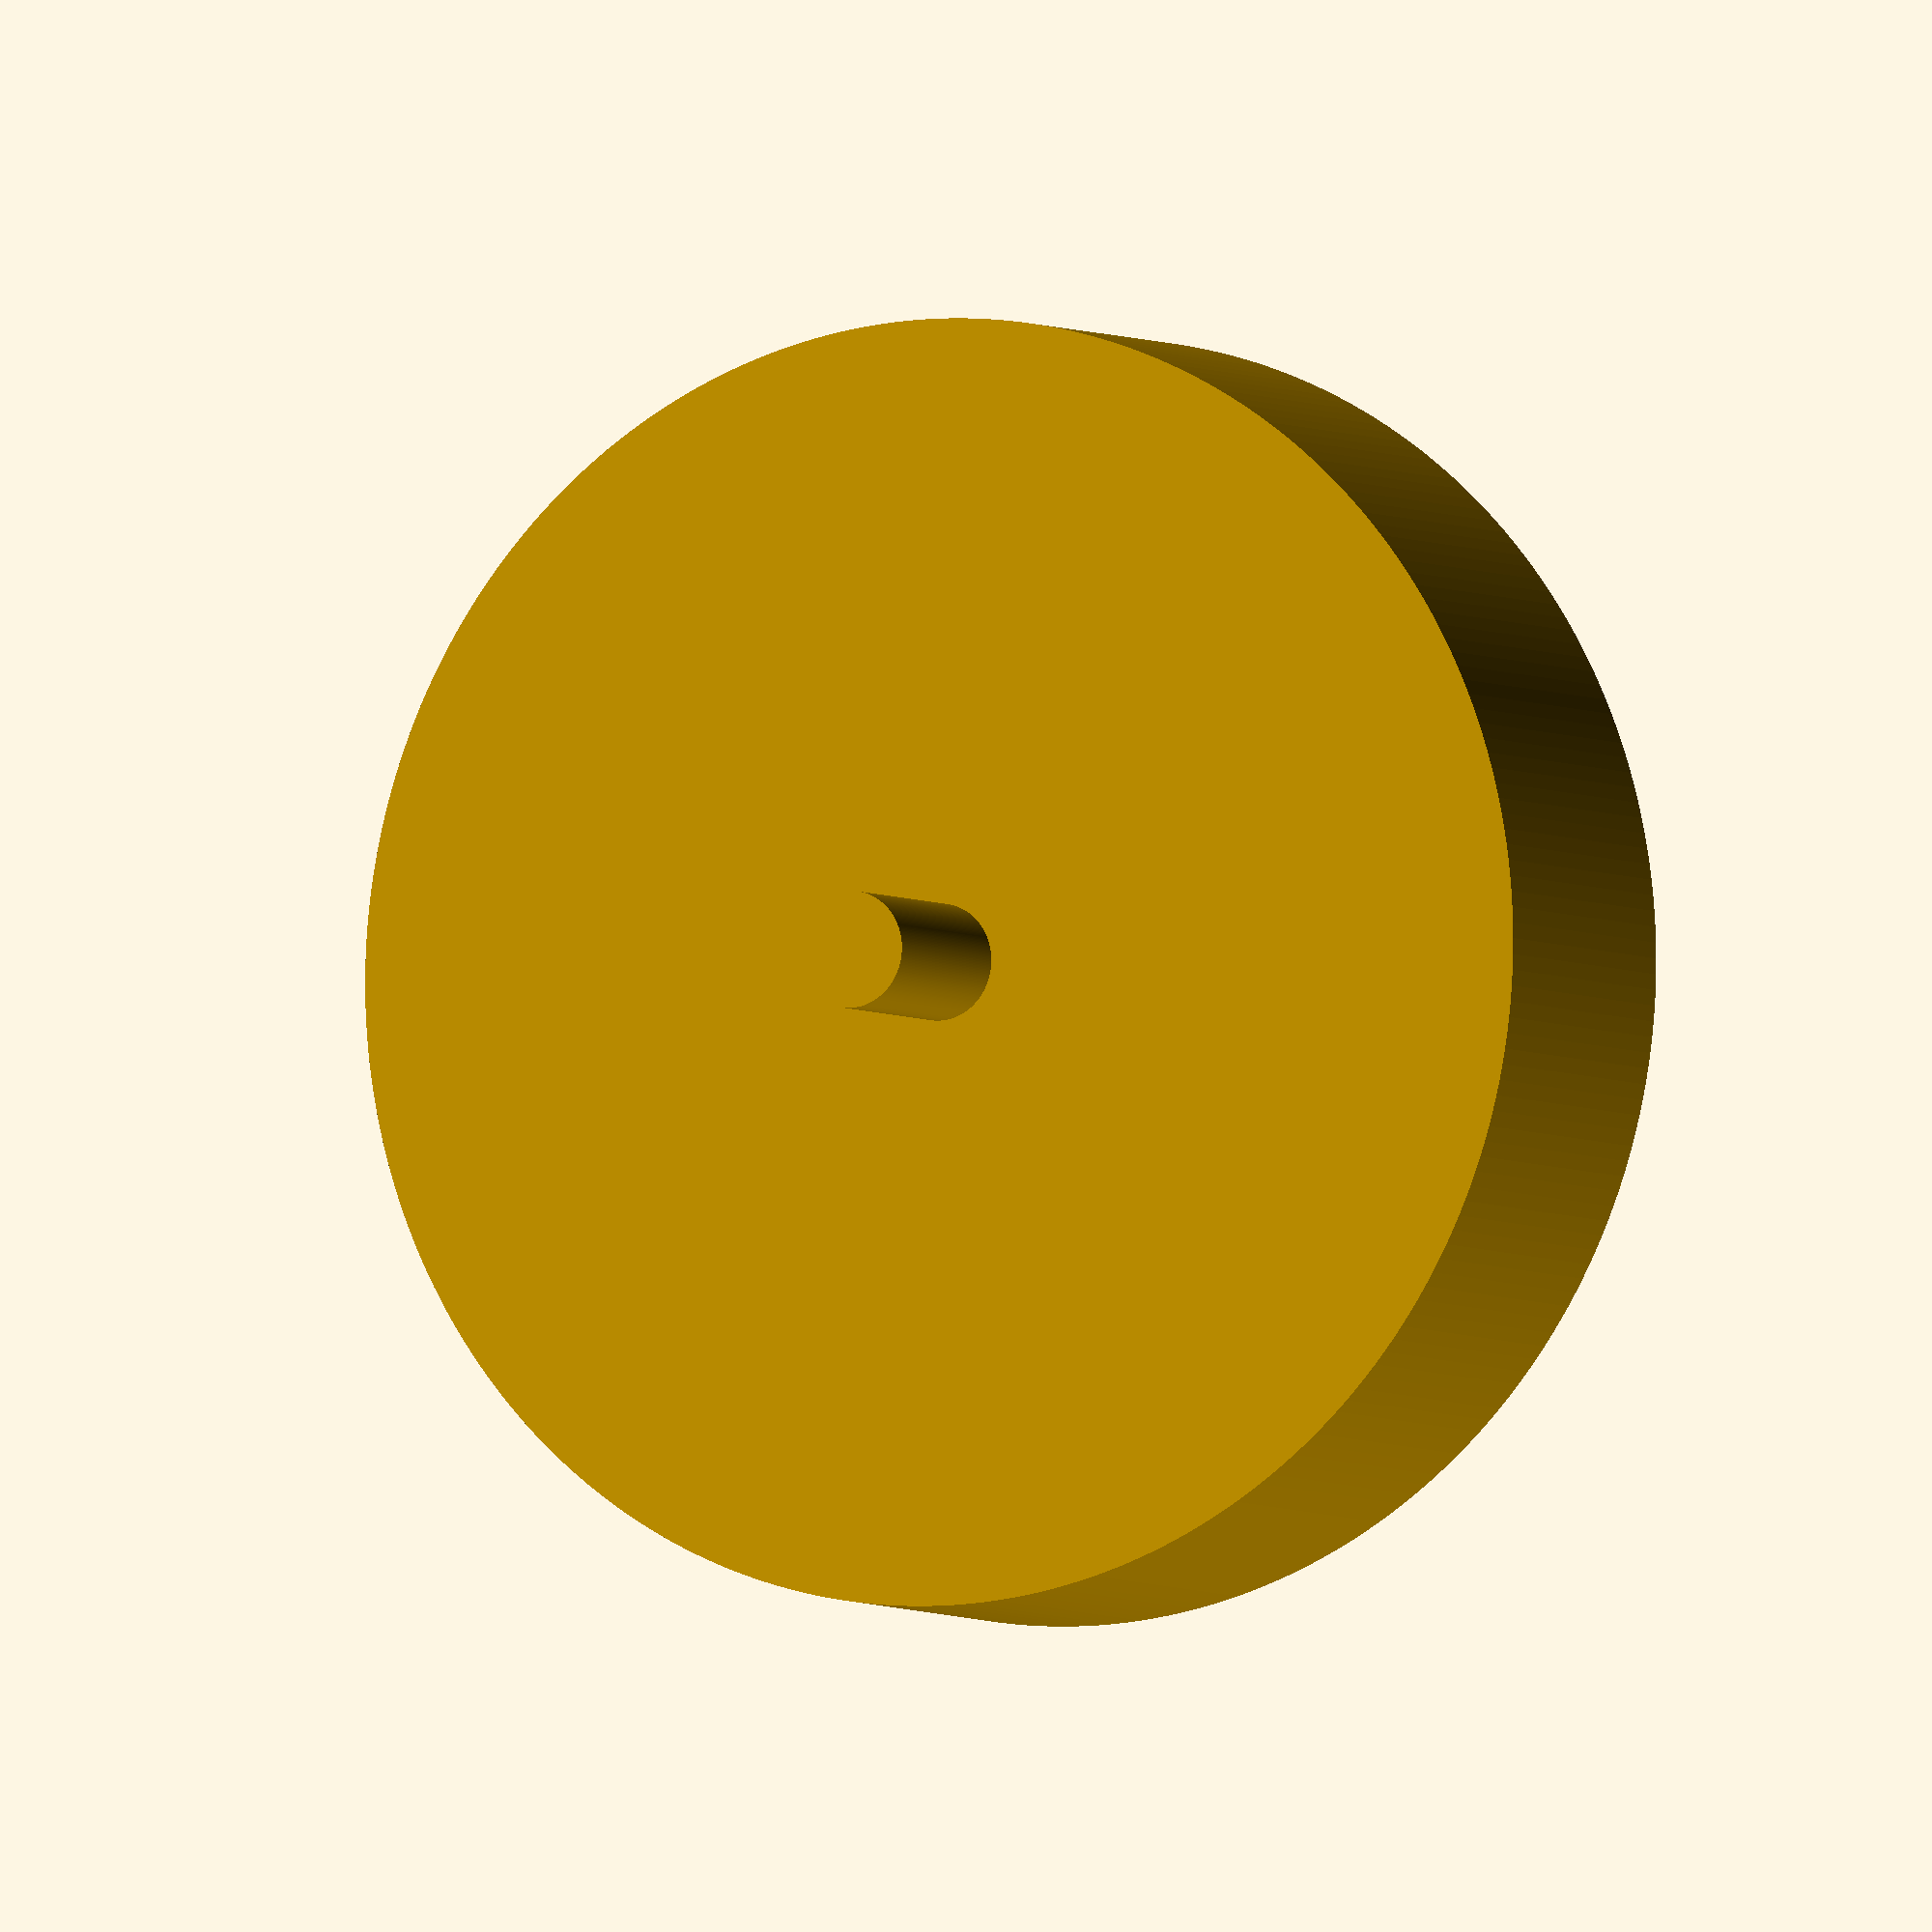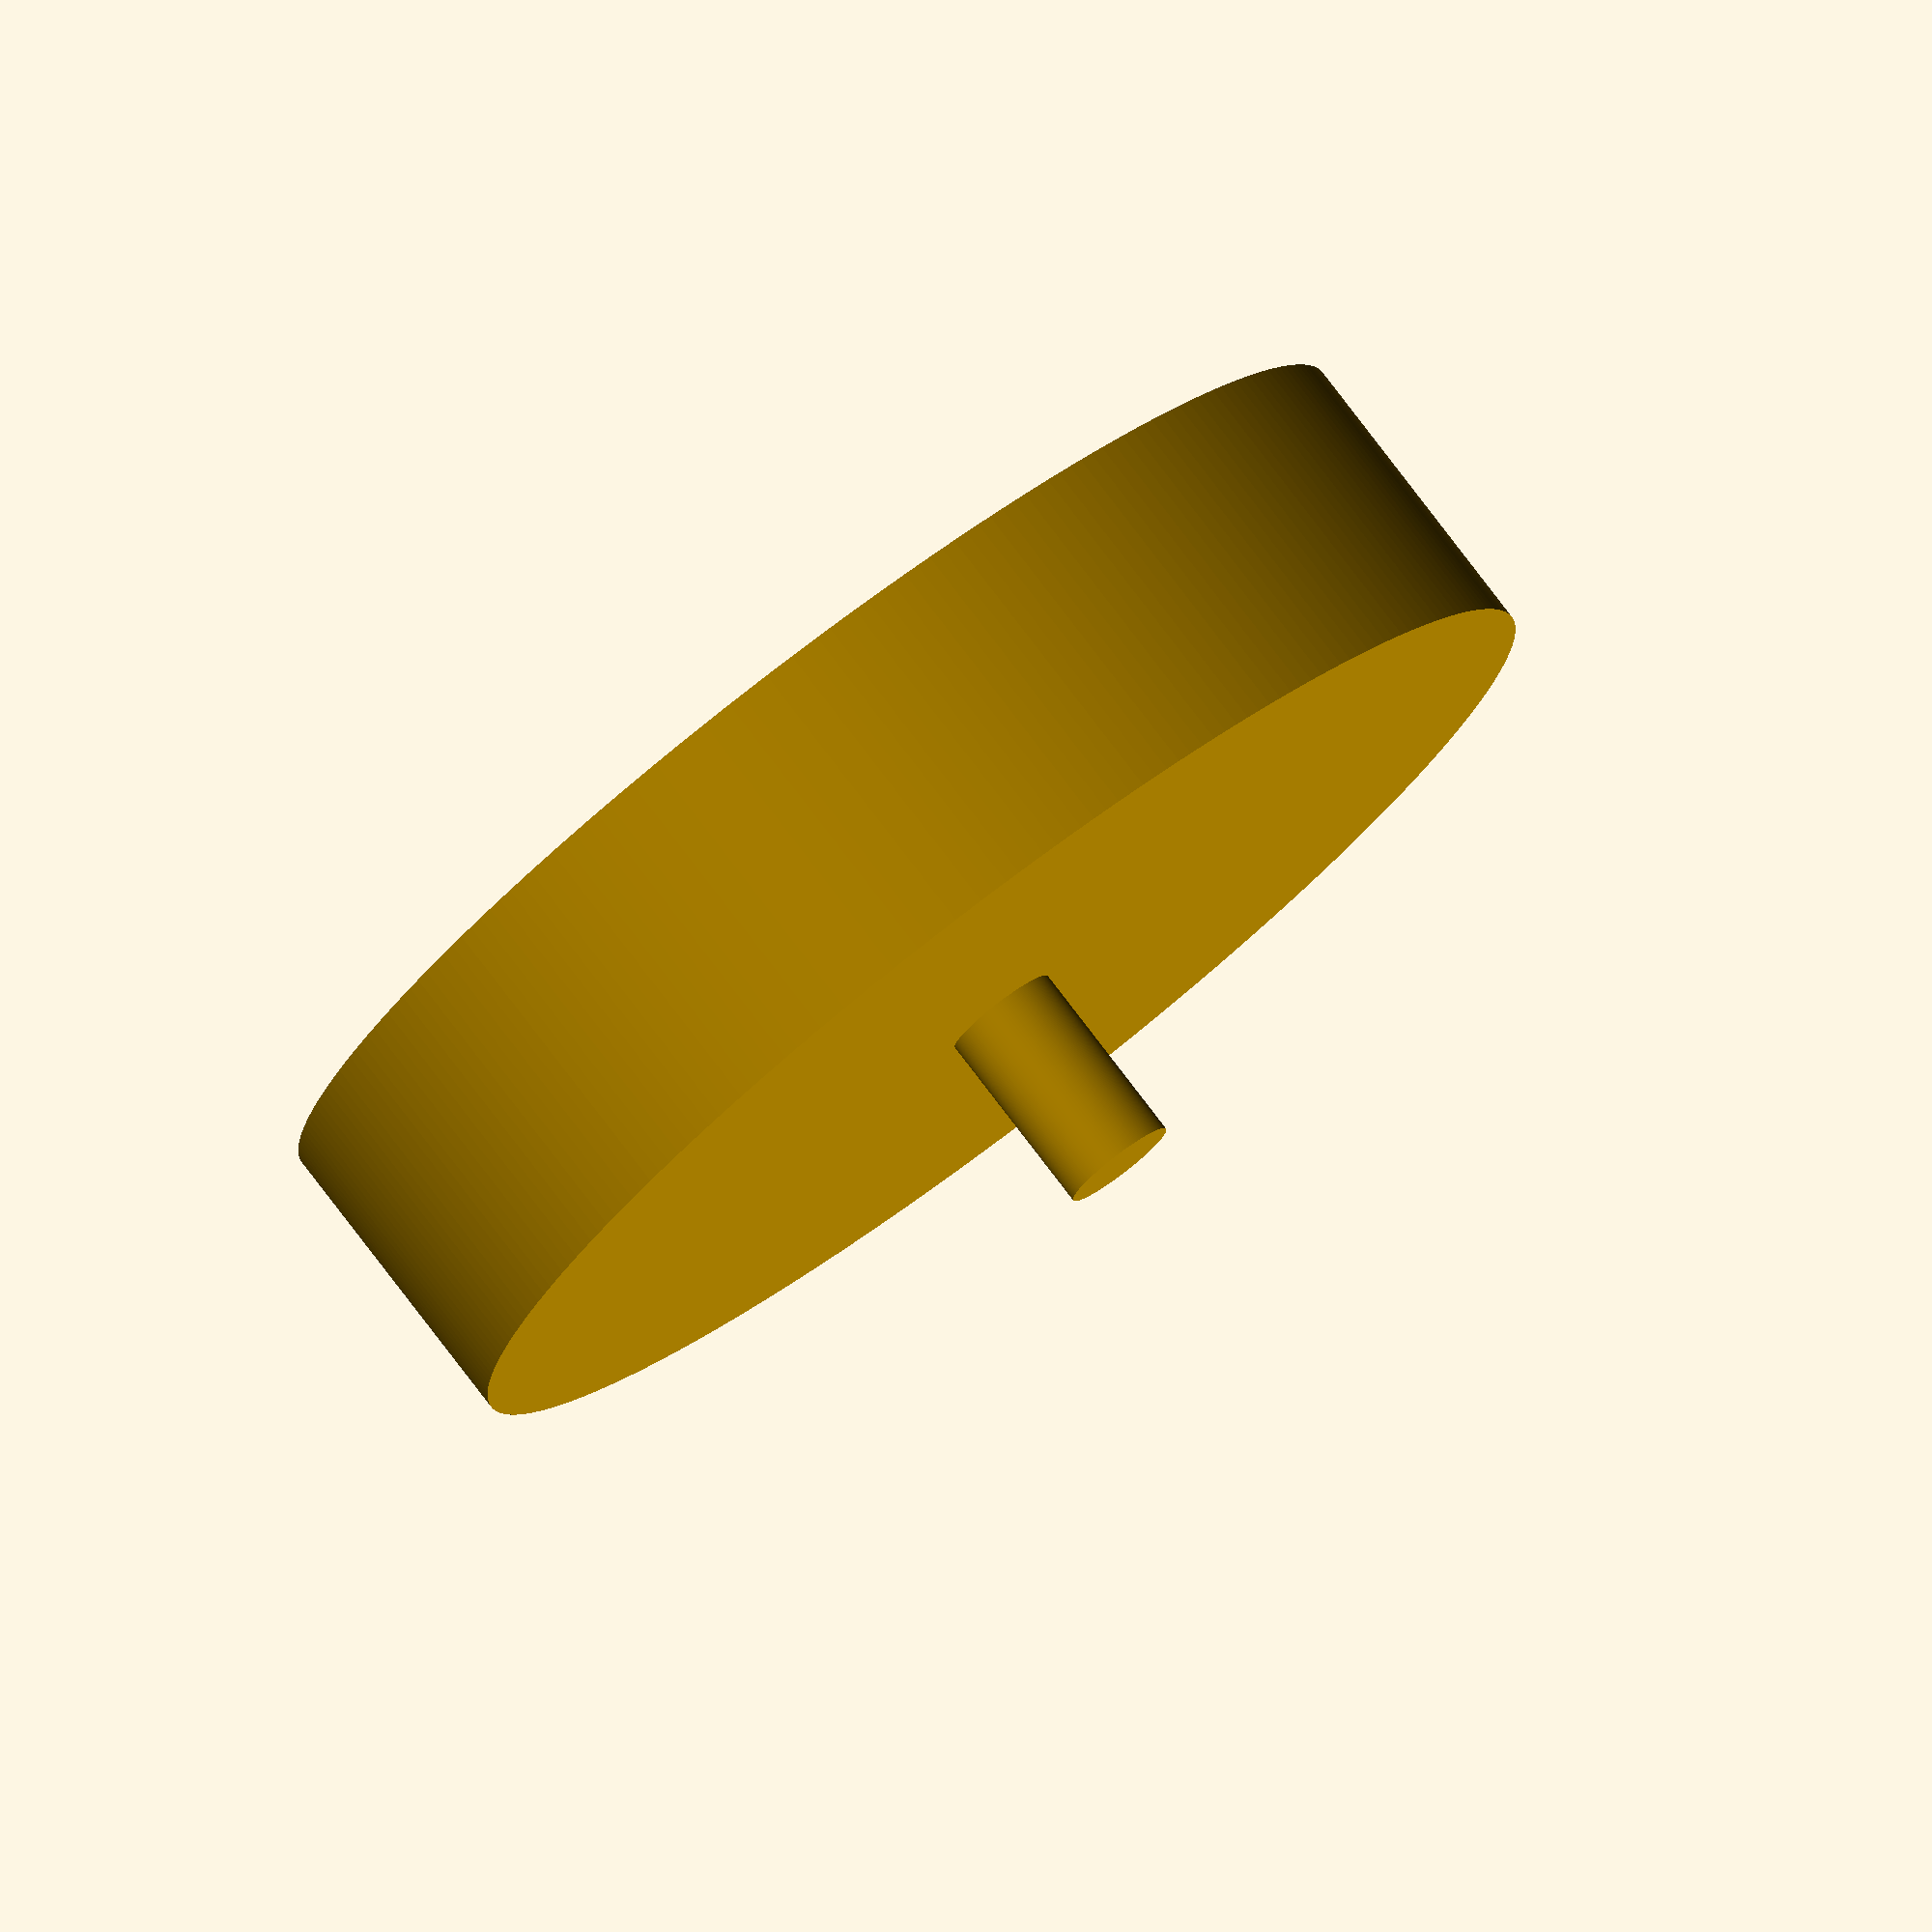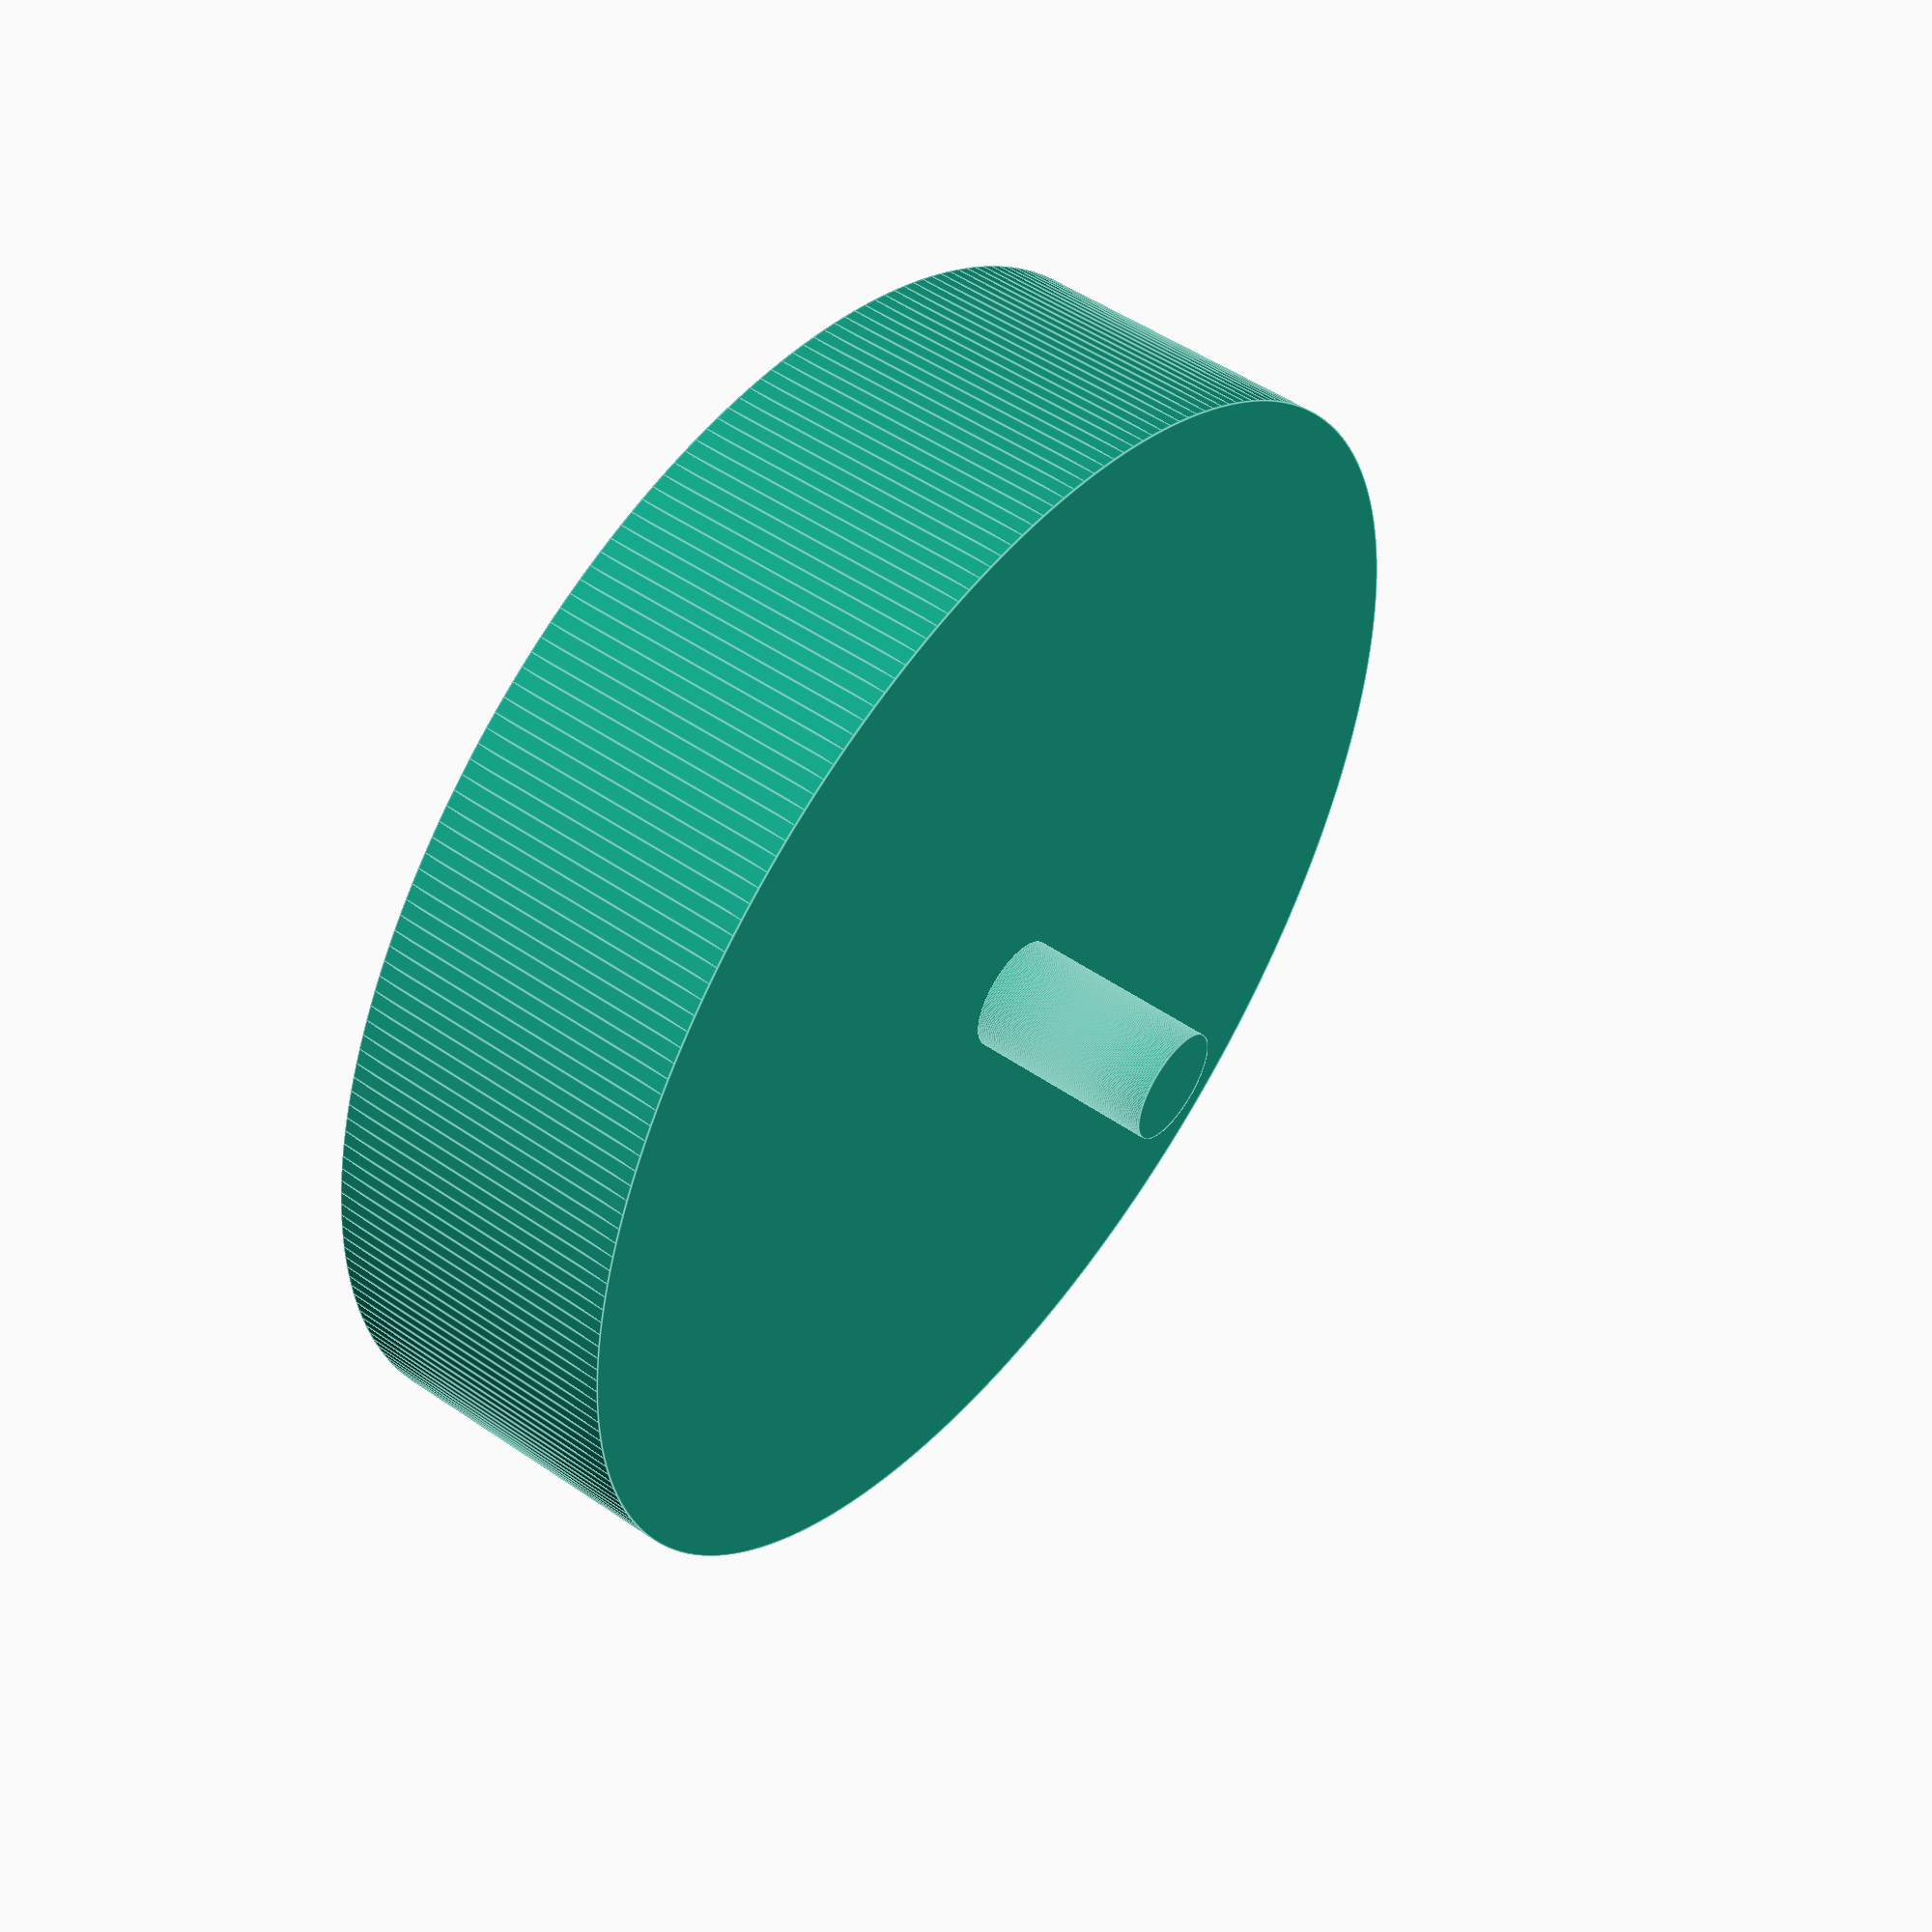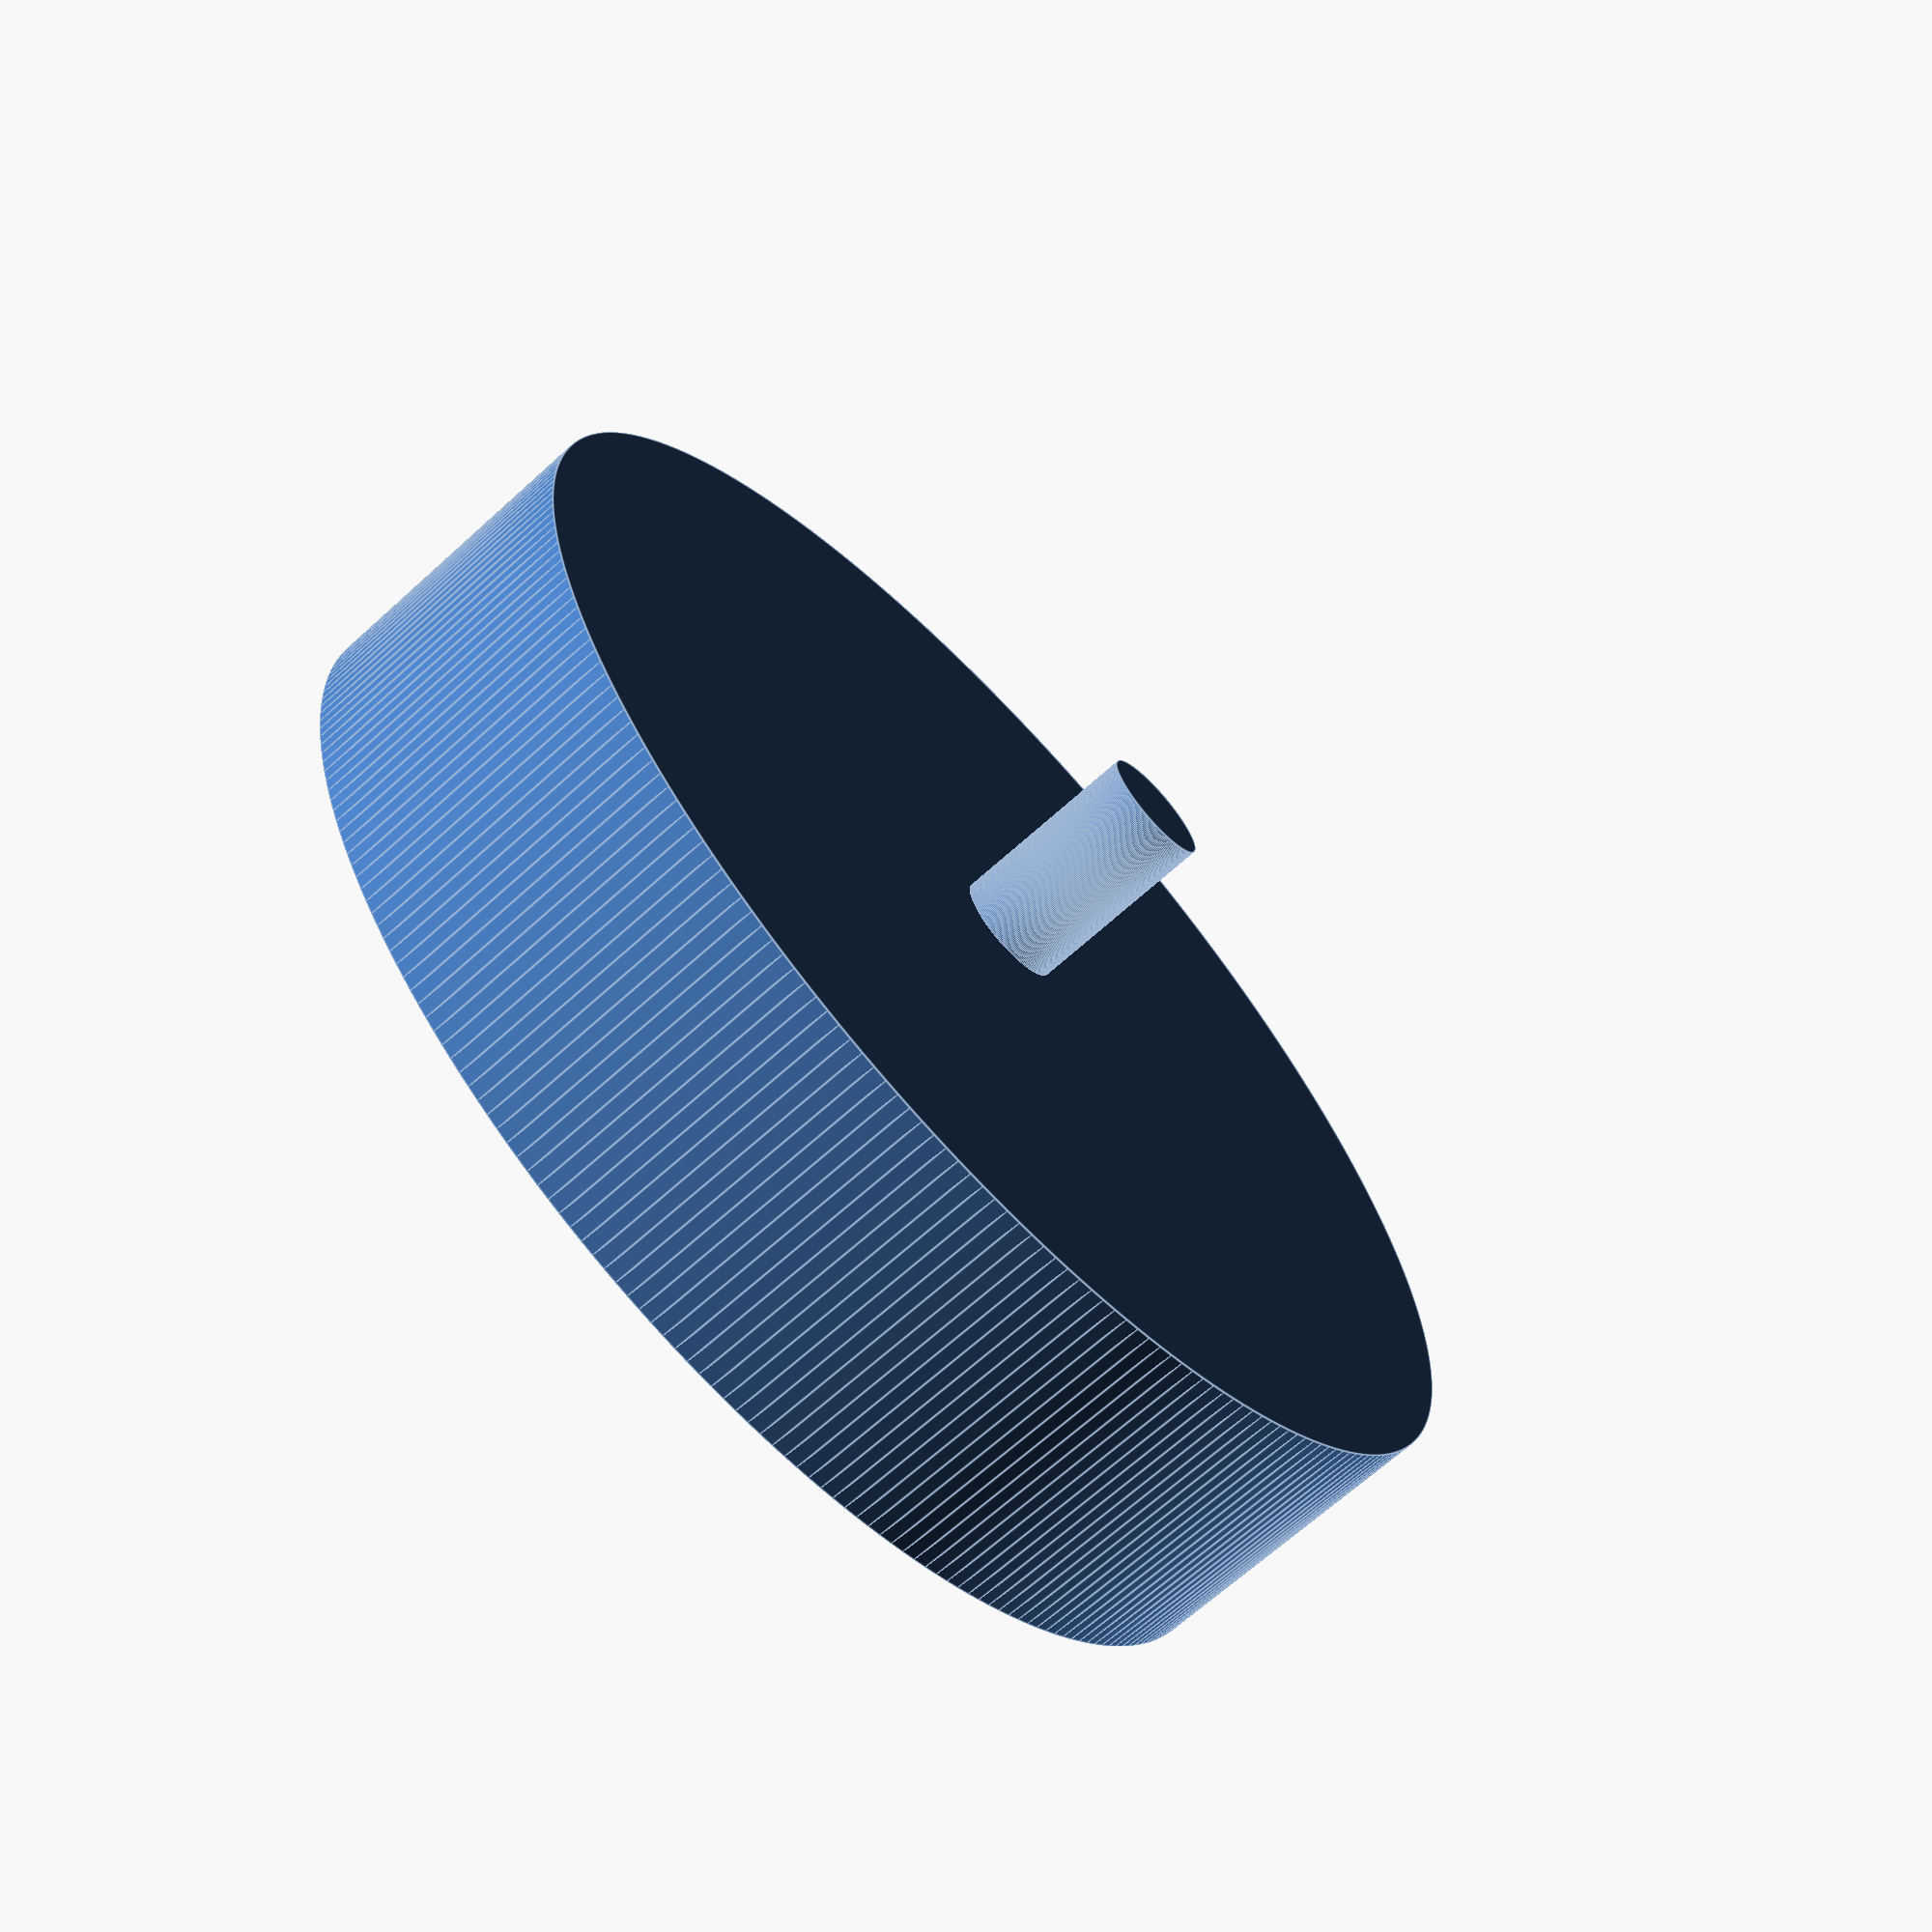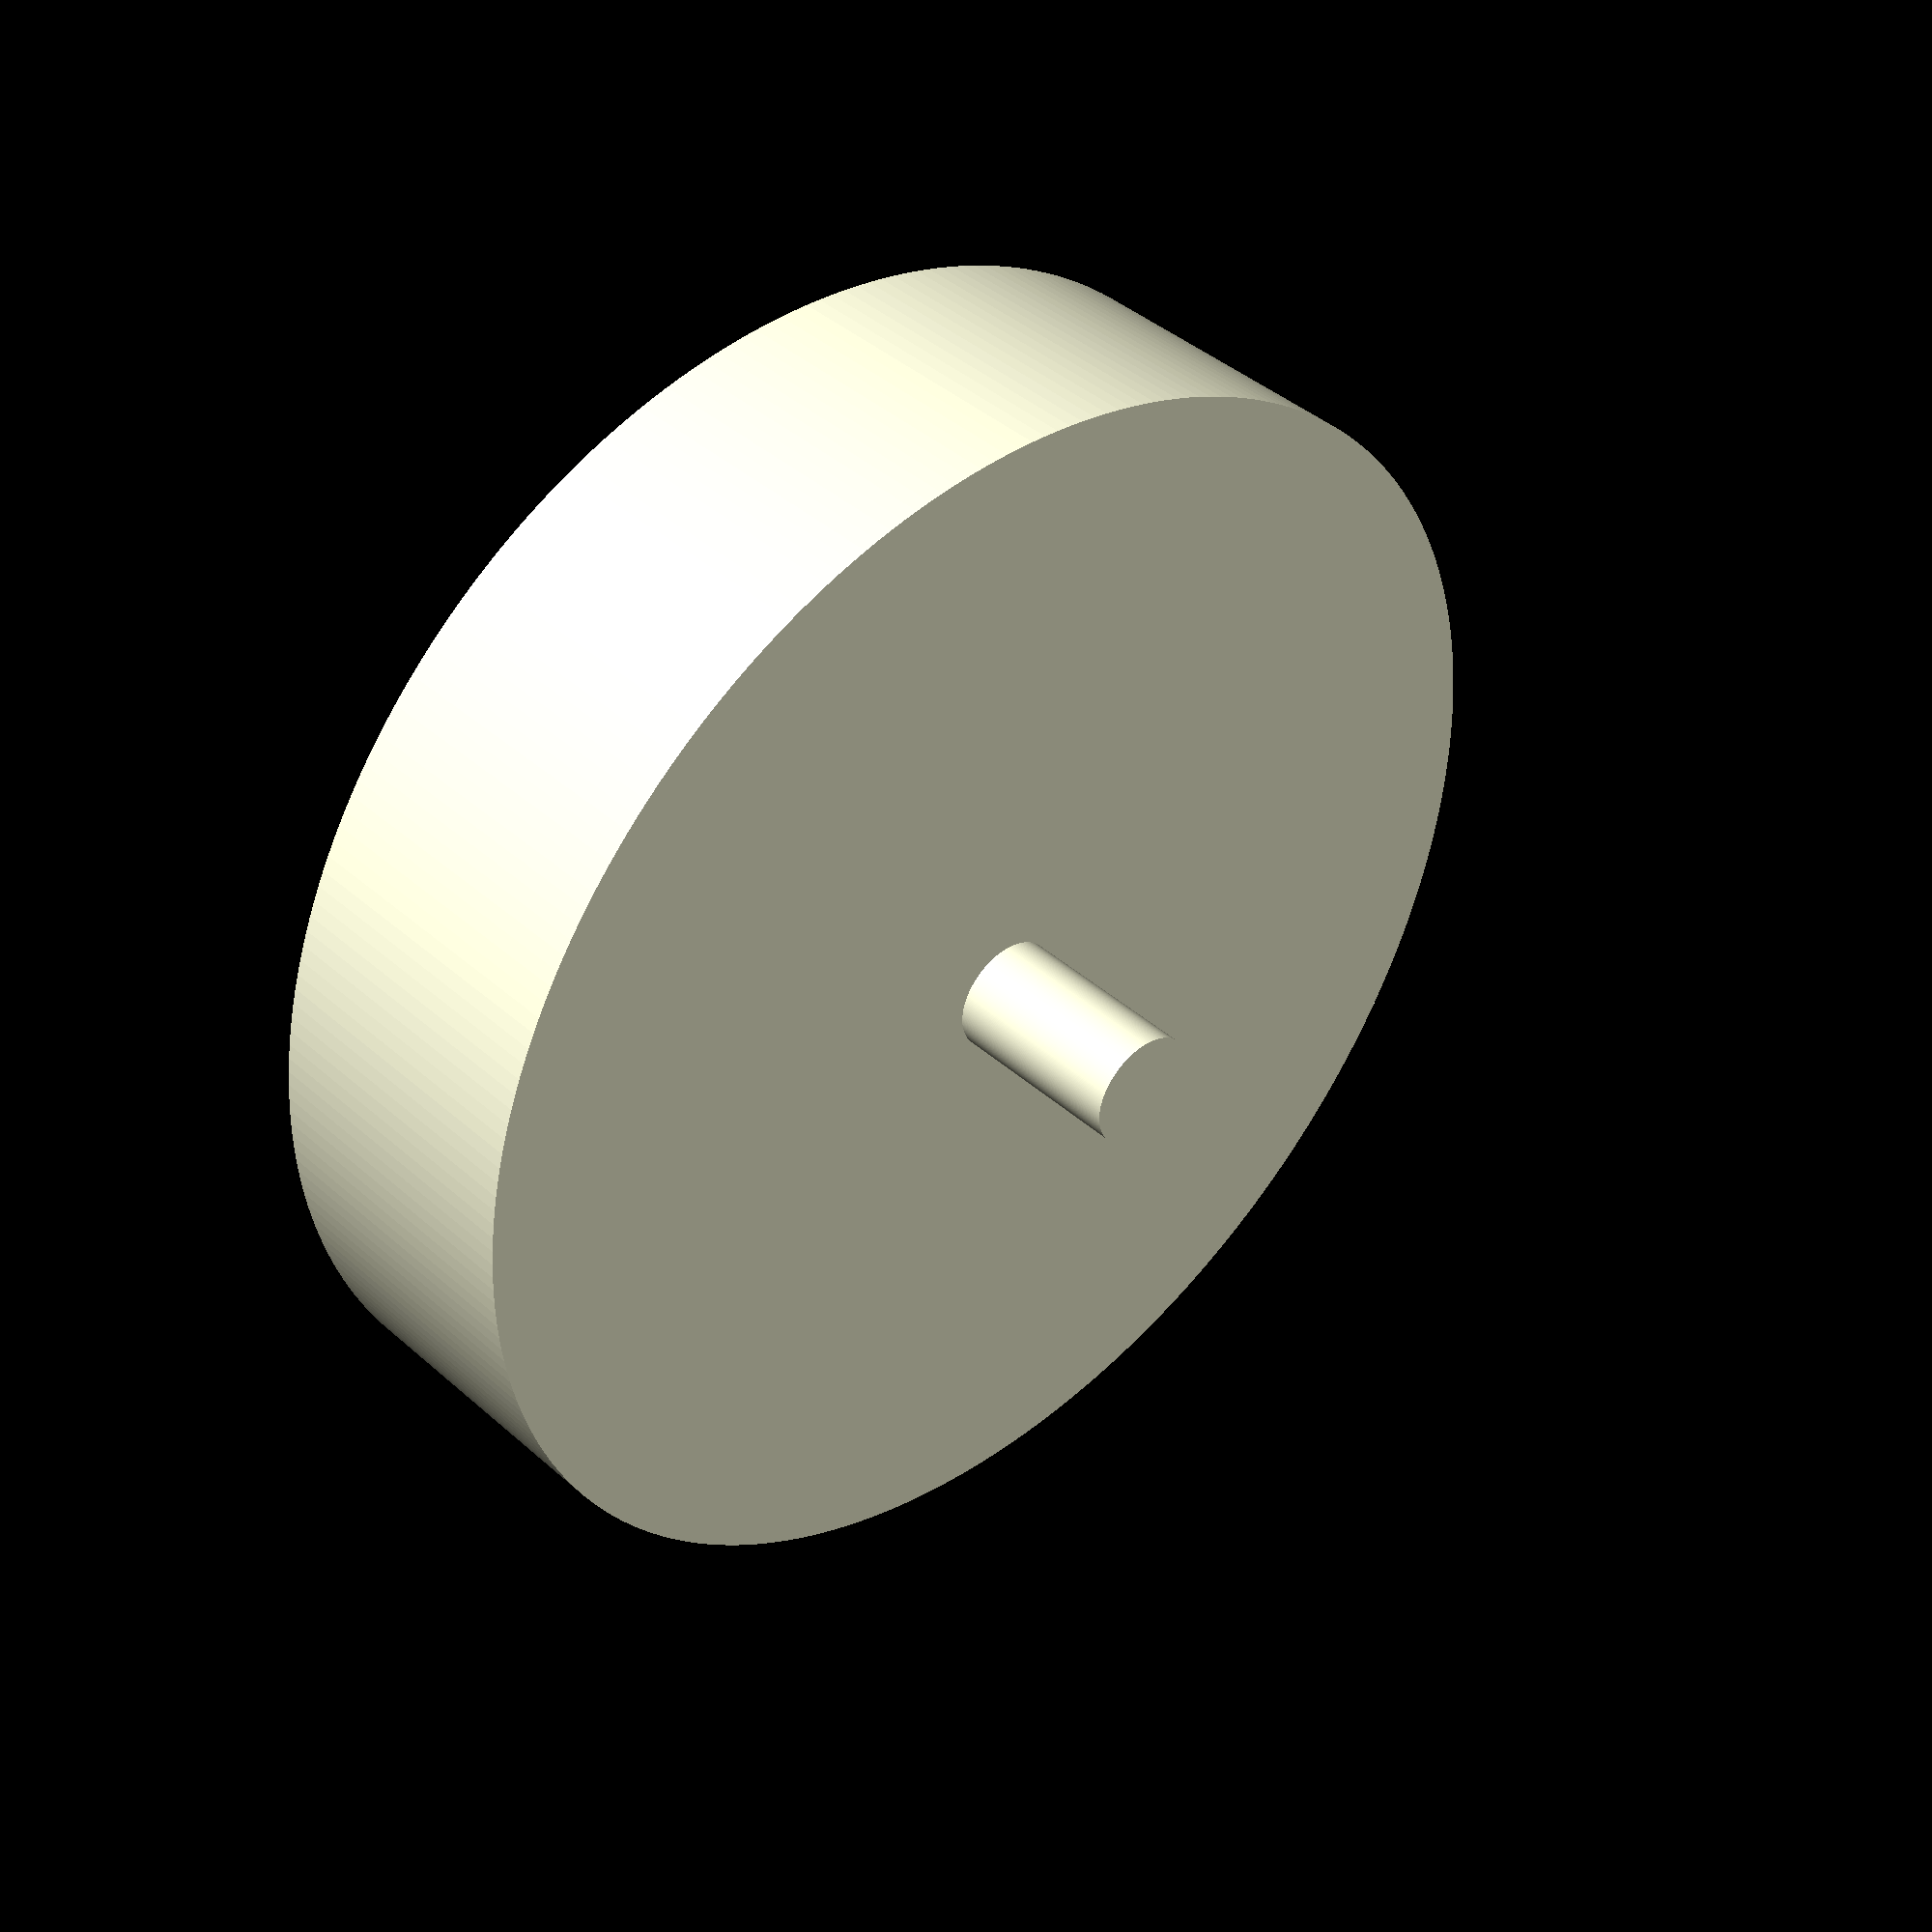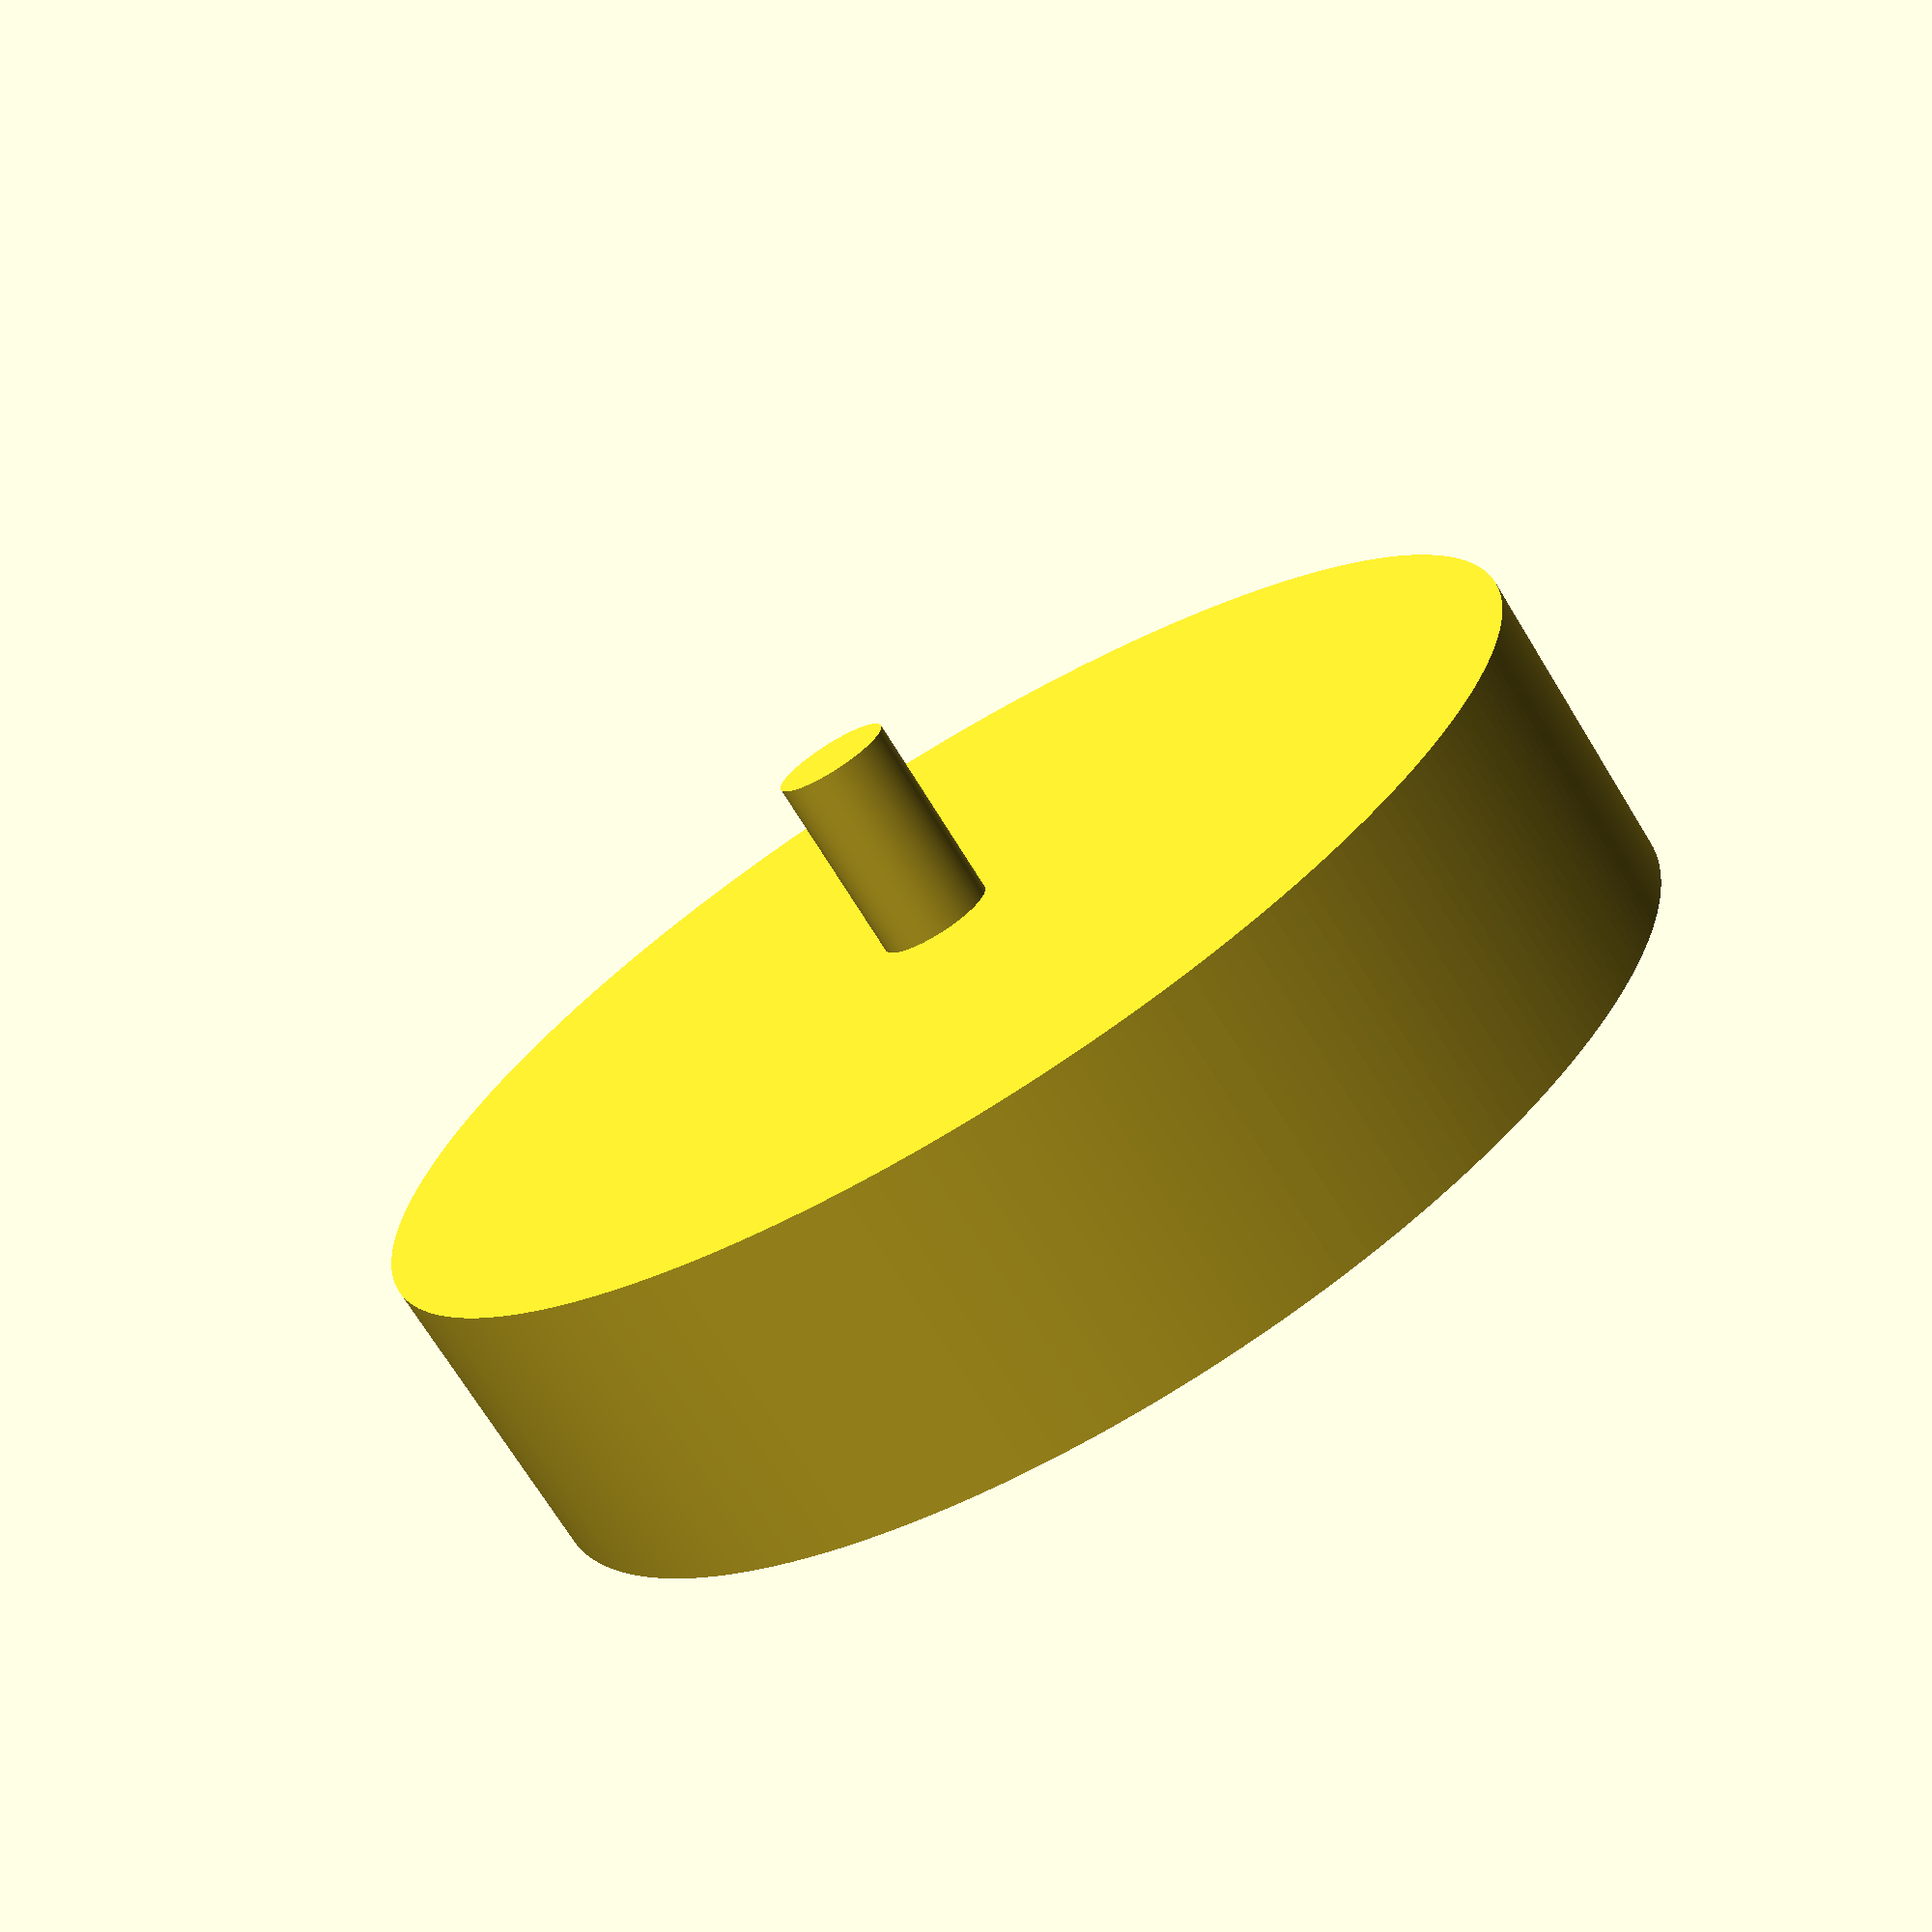
<openscad>
// create a jig that fits in the center of the lazy susan bearing and aligns the bearing with the pin hole

hole_diameter = 33;
hole_height = 8;

pin_diameter = 3;
pin_height = 5;

union() {
    cylinder(h=hole_height, d=hole_diameter, center=false, $fn=256);
    translate([0,0,hole_height])
        cylinder(h=pin_height, d=pin_diameter, center=false, $fn=256);
}
</openscad>
<views>
elev=184.2 azim=185.4 roll=152.8 proj=o view=solid
elev=101.3 azim=331.0 roll=217.2 proj=o view=solid
elev=129.2 azim=335.3 roll=233.1 proj=p view=edges
elev=66.5 azim=13.6 roll=312.5 proj=p view=edges
elev=139.8 azim=311.9 roll=222.5 proj=p view=wireframe
elev=71.8 azim=276.7 roll=31.6 proj=p view=wireframe
</views>
